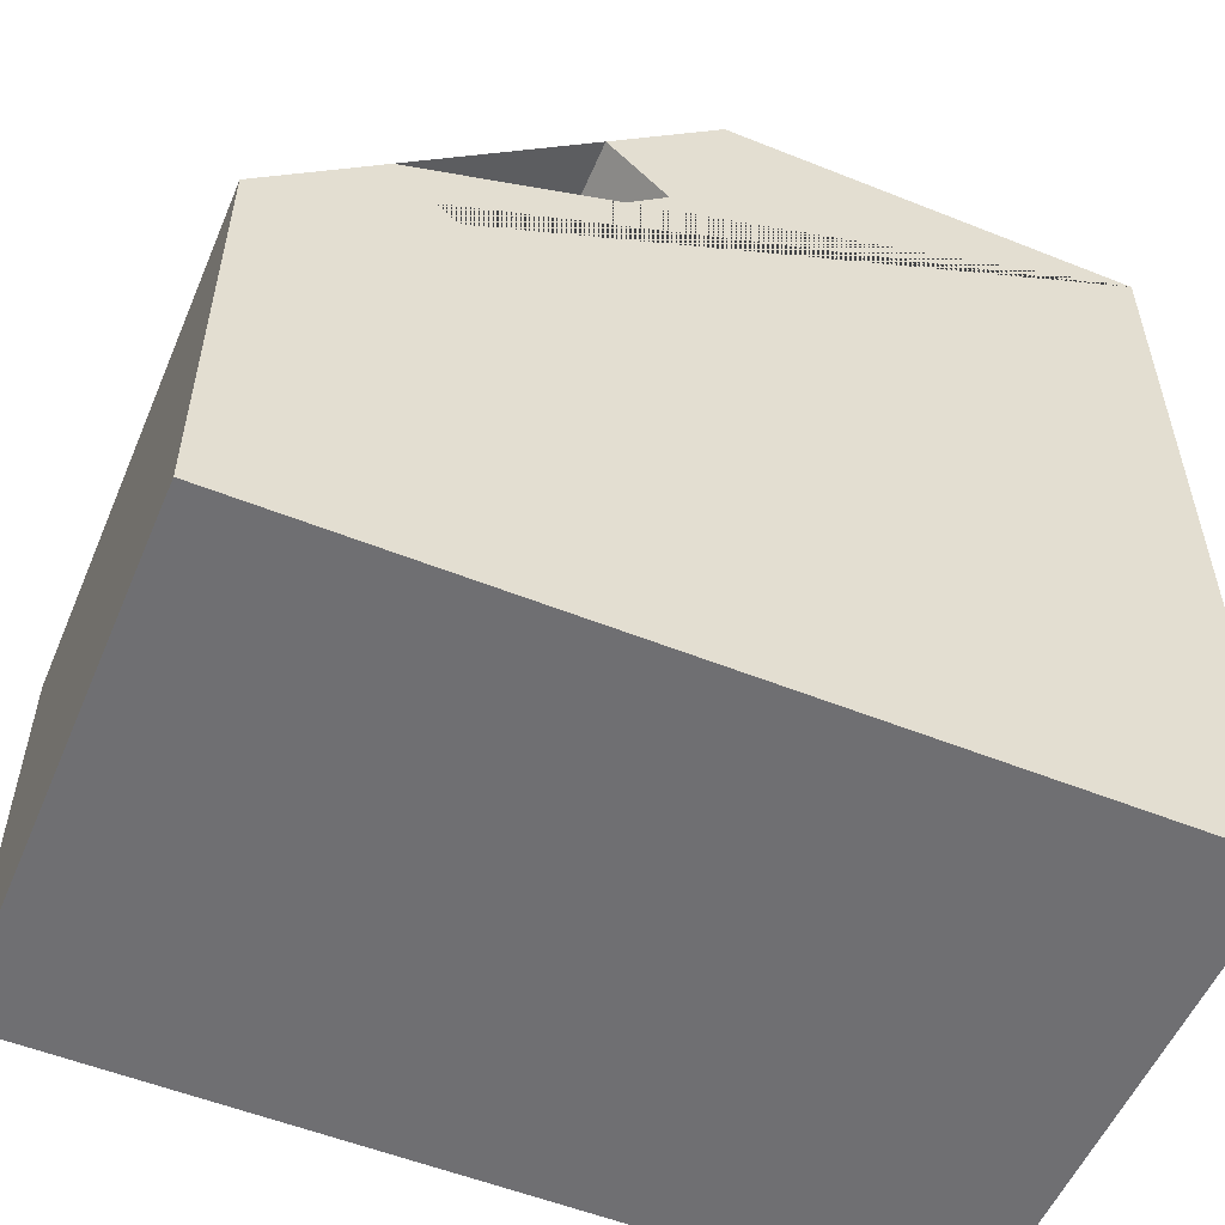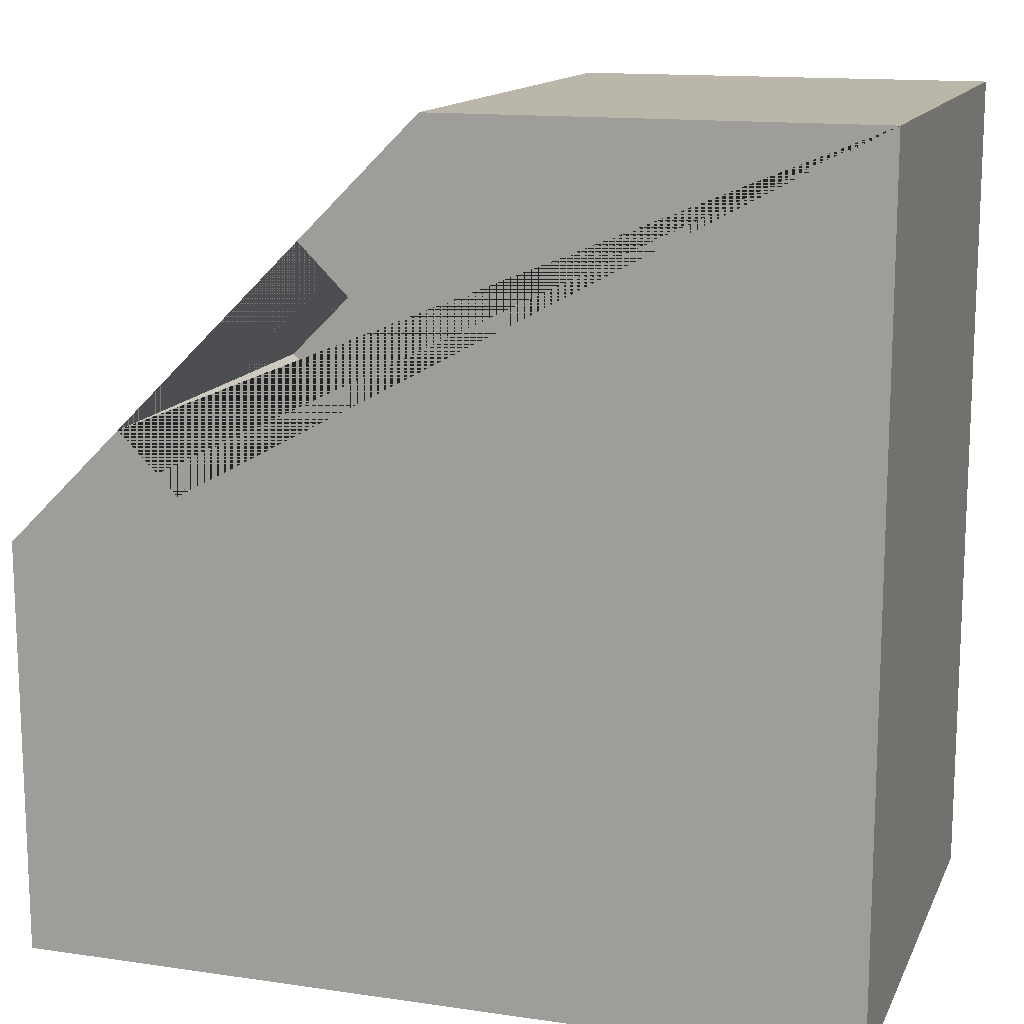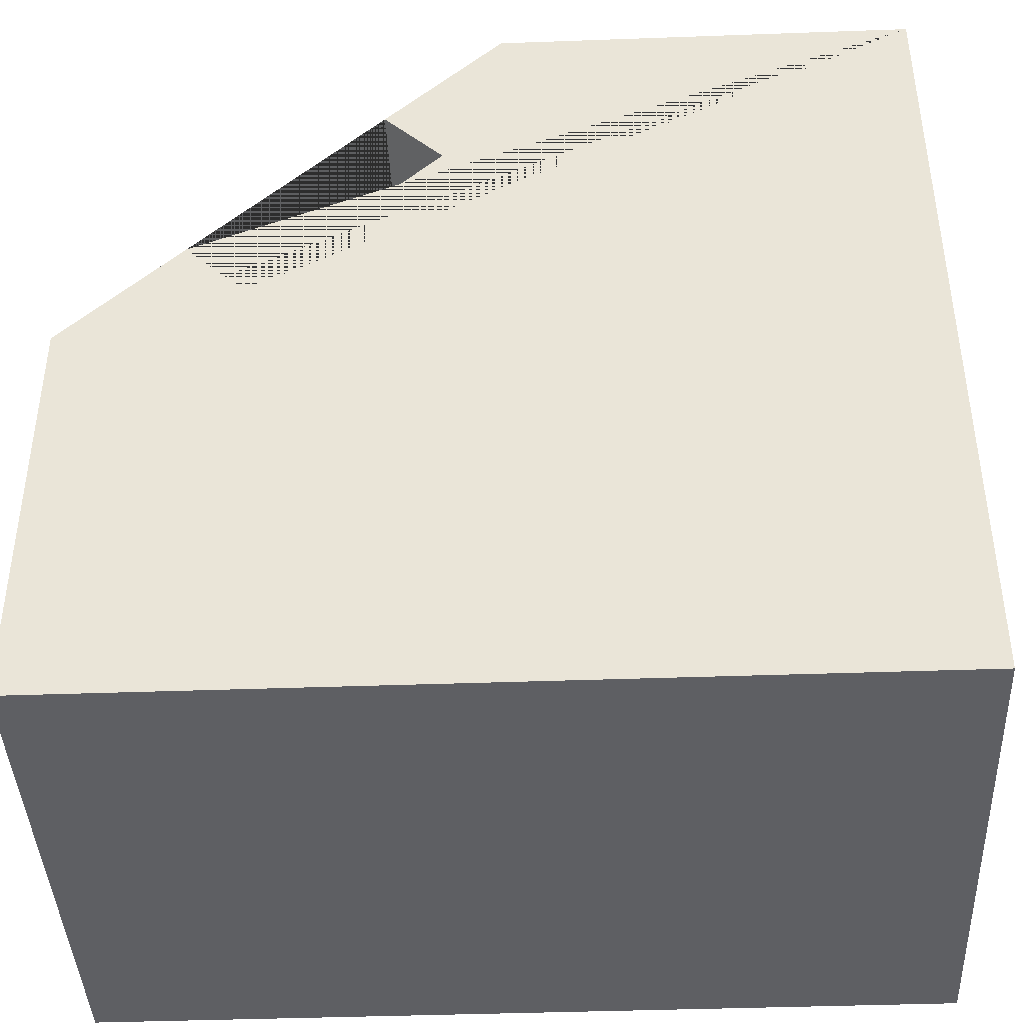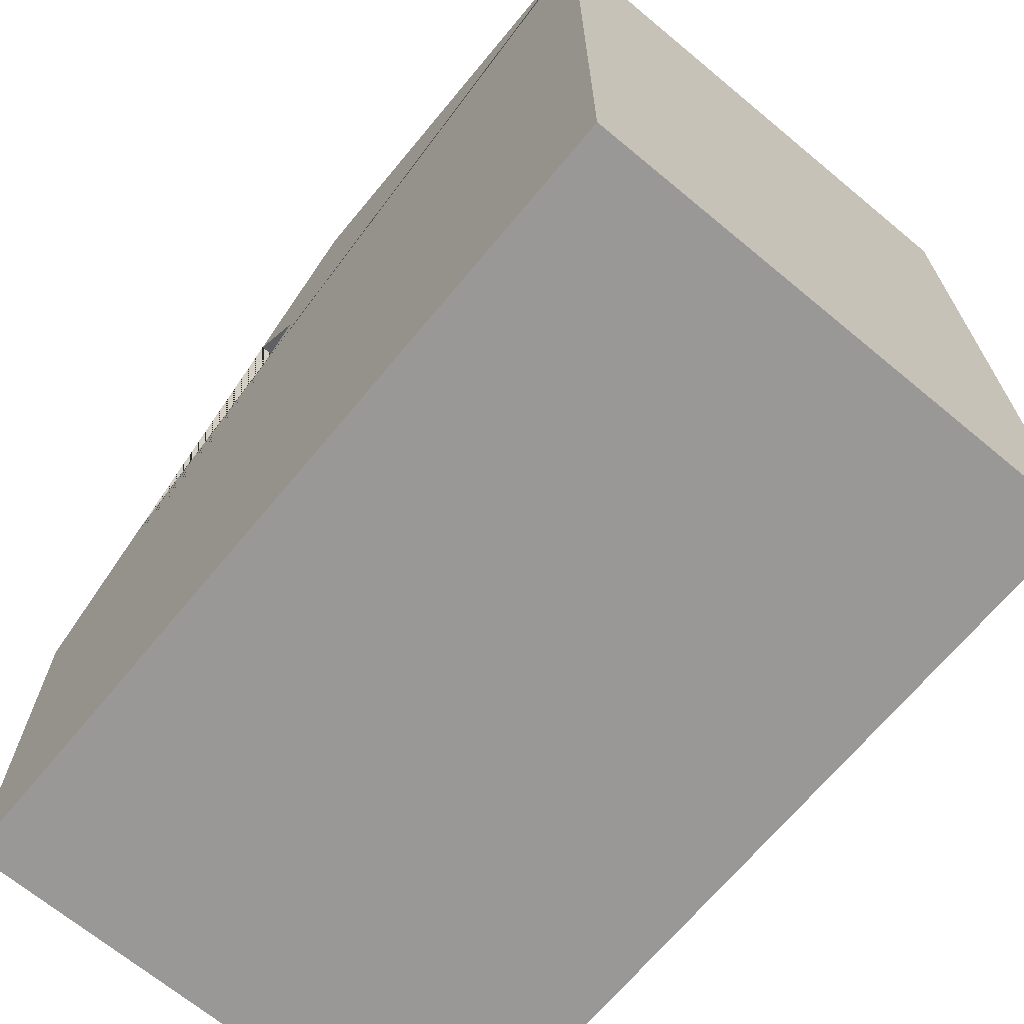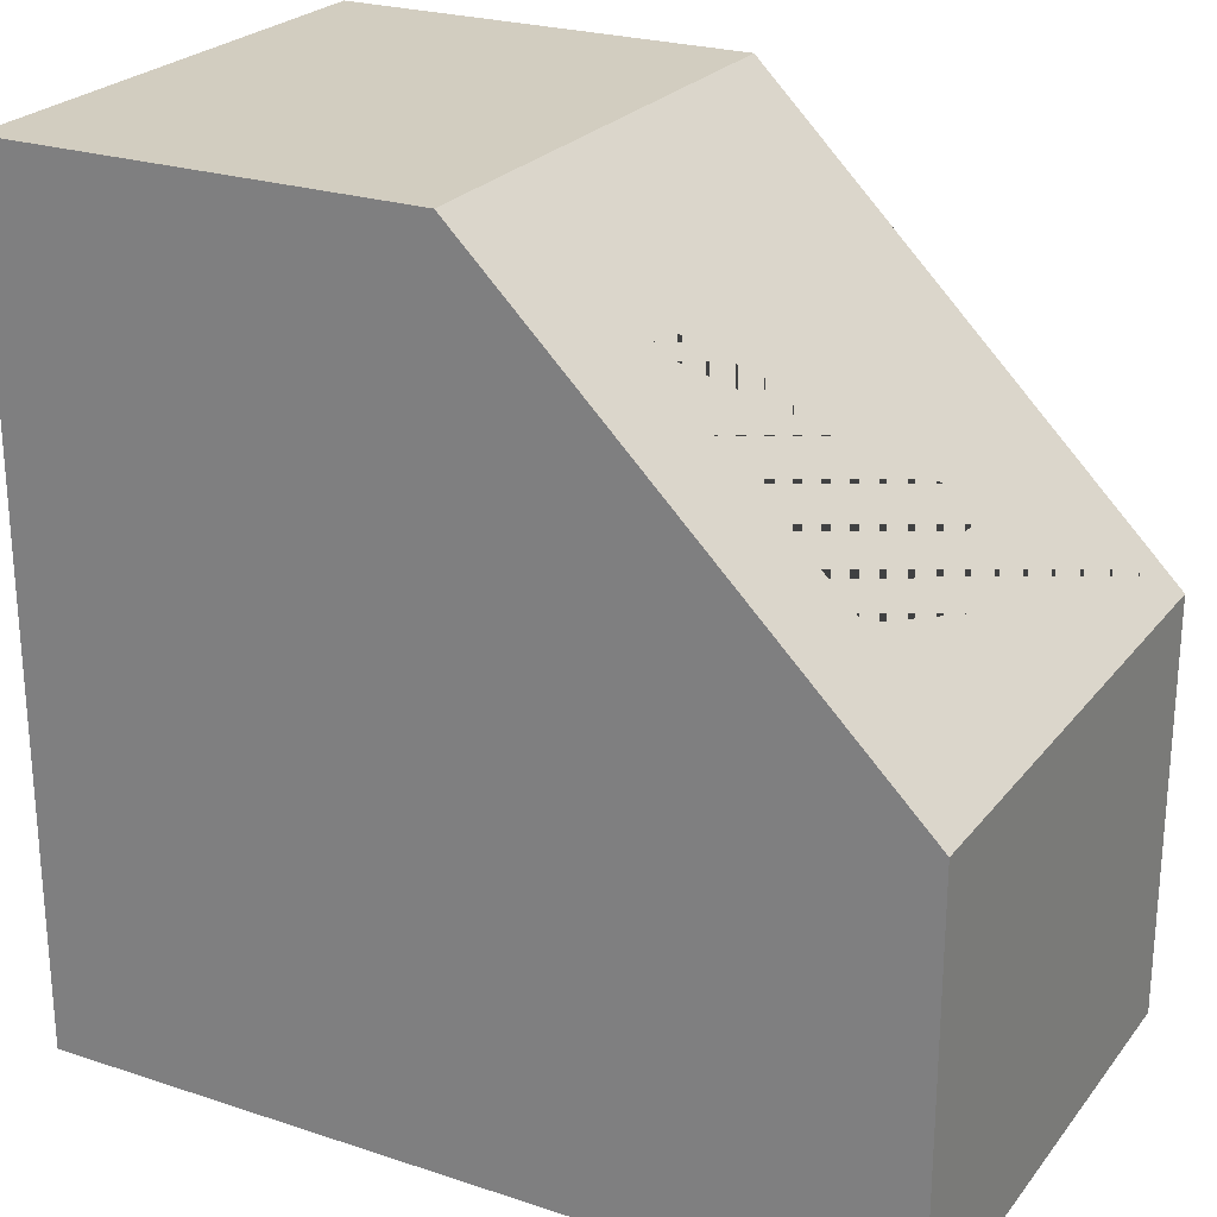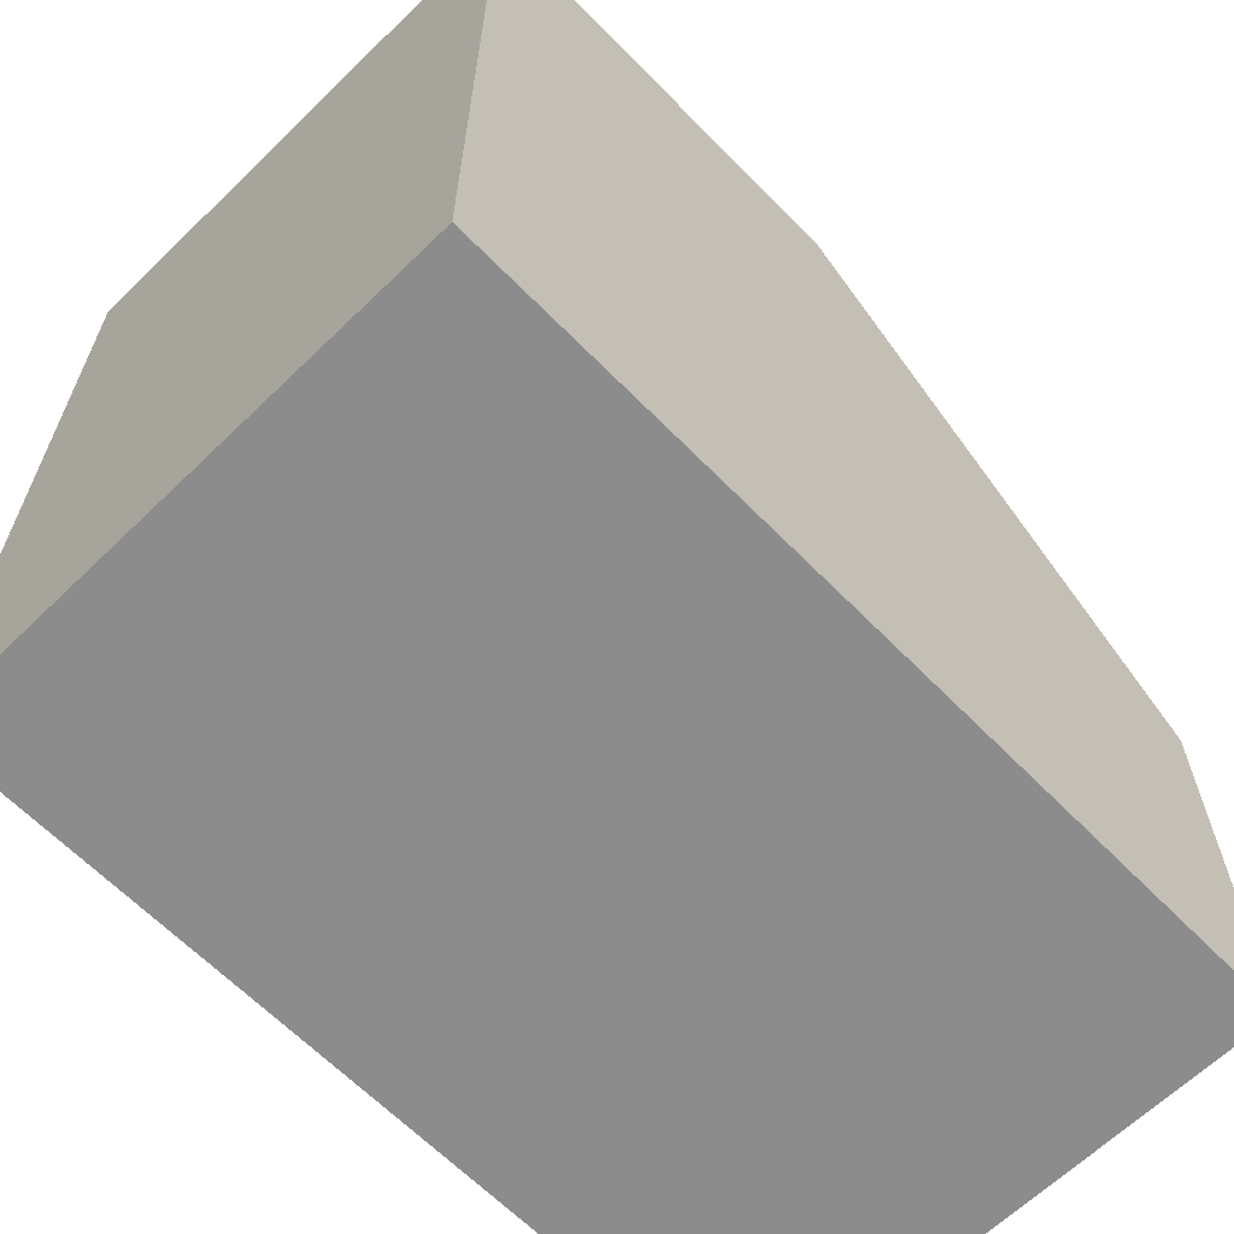
<metadata>
{"format":"obj","ext":"obj","renderer":"f3d","projection":"perspective","resolution":1024,"background":"white","views":[{"elev":-54.7,"azim":-22.9,"up":"+Z"},{"elev":13.9,"azim":18.0,"up":"+Z"},{"elev":-41.7,"azim":2.5,"up":"+Z"},{"elev":-68.6,"azim":50.3,"up":"+Z"},{"elev":24.4,"azim":-151.5,"up":"+Z"},{"elev":-64.2,"azim":134.3,"up":"+Z"}]}
</metadata>
<code>
g Mesh1 Group1 Model
v 0.3605 0.5025 -0.1395
v 0.1395 0.5025 -0.3605
v 0.2102 0.5025 -0.4312
v 0.4312 0.5025 -0.2102
f 1 2 3 4
v 0 5.866e-16 -0.5
v 0.1395 4.286e-16 -0.3605
v 0.3605 4.061e-16 -0.1395
v 0.5 4.512e-17 -0
v 0.5 0.625 -0
v 0 0.625 -0.5
f 5 6 2 1 7 8 9 10
v 1 0 -0
v 0.4312 4.061e-16 -0.2102
v 0.2102 4.286e-16 -0.4312
v 0 0 -1
v 1 0 -1
f 11 8 7 12 13 6 5 14 15
v 1 0.625 -0
f 9 8 11 16
v 1 0.625 -1
f 15 17 16 11
v 0 0.625 -1
f 14 18 17 15
f 14 5 10 18
f 18 10 9 16 17
f 7 1 4 12
f 4 3 13 12
f 2 6 13 3

</code>
